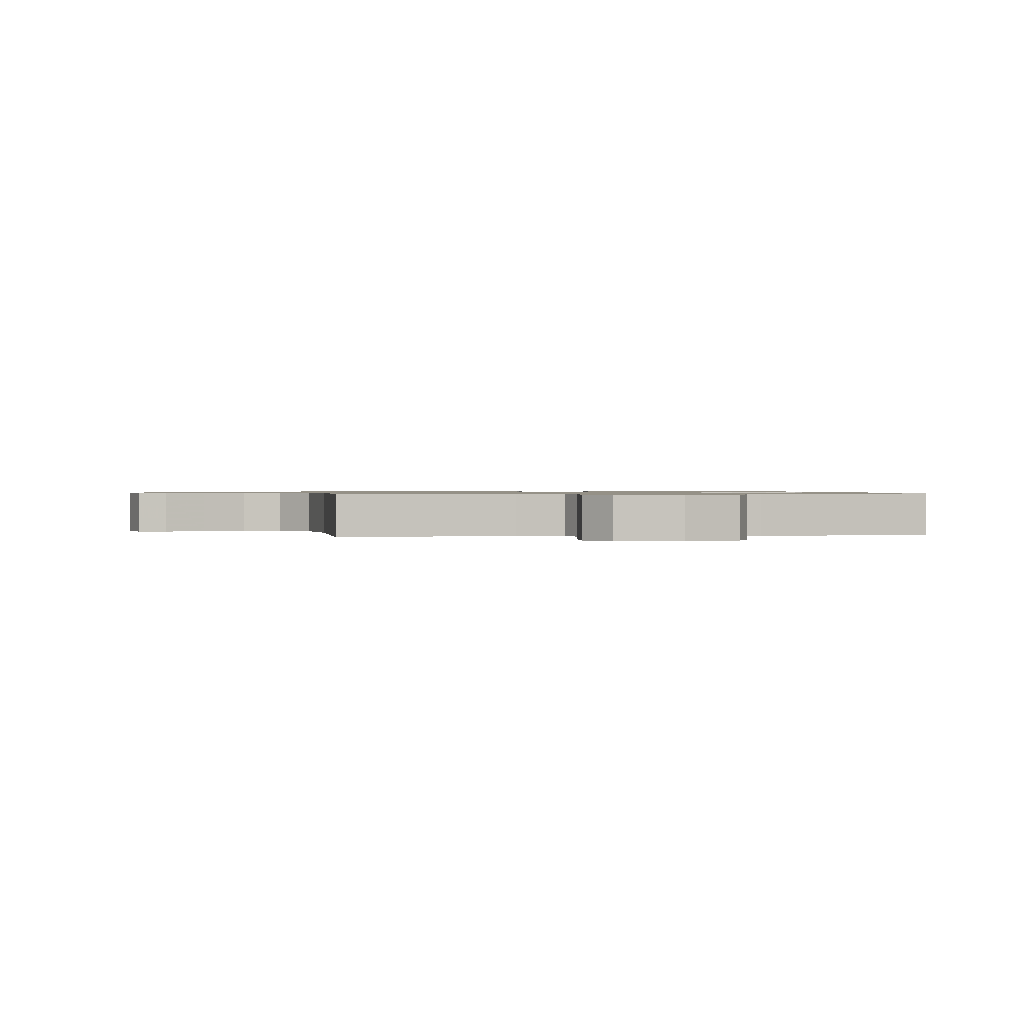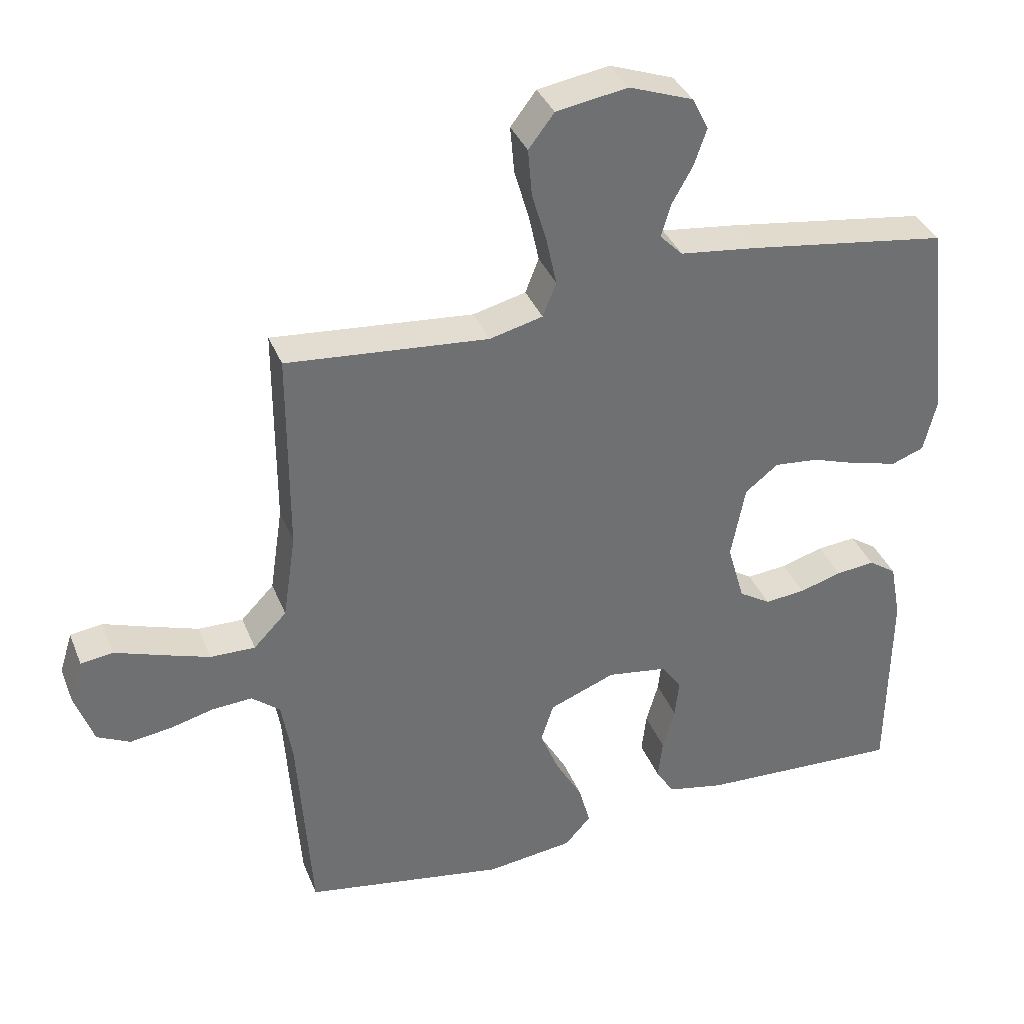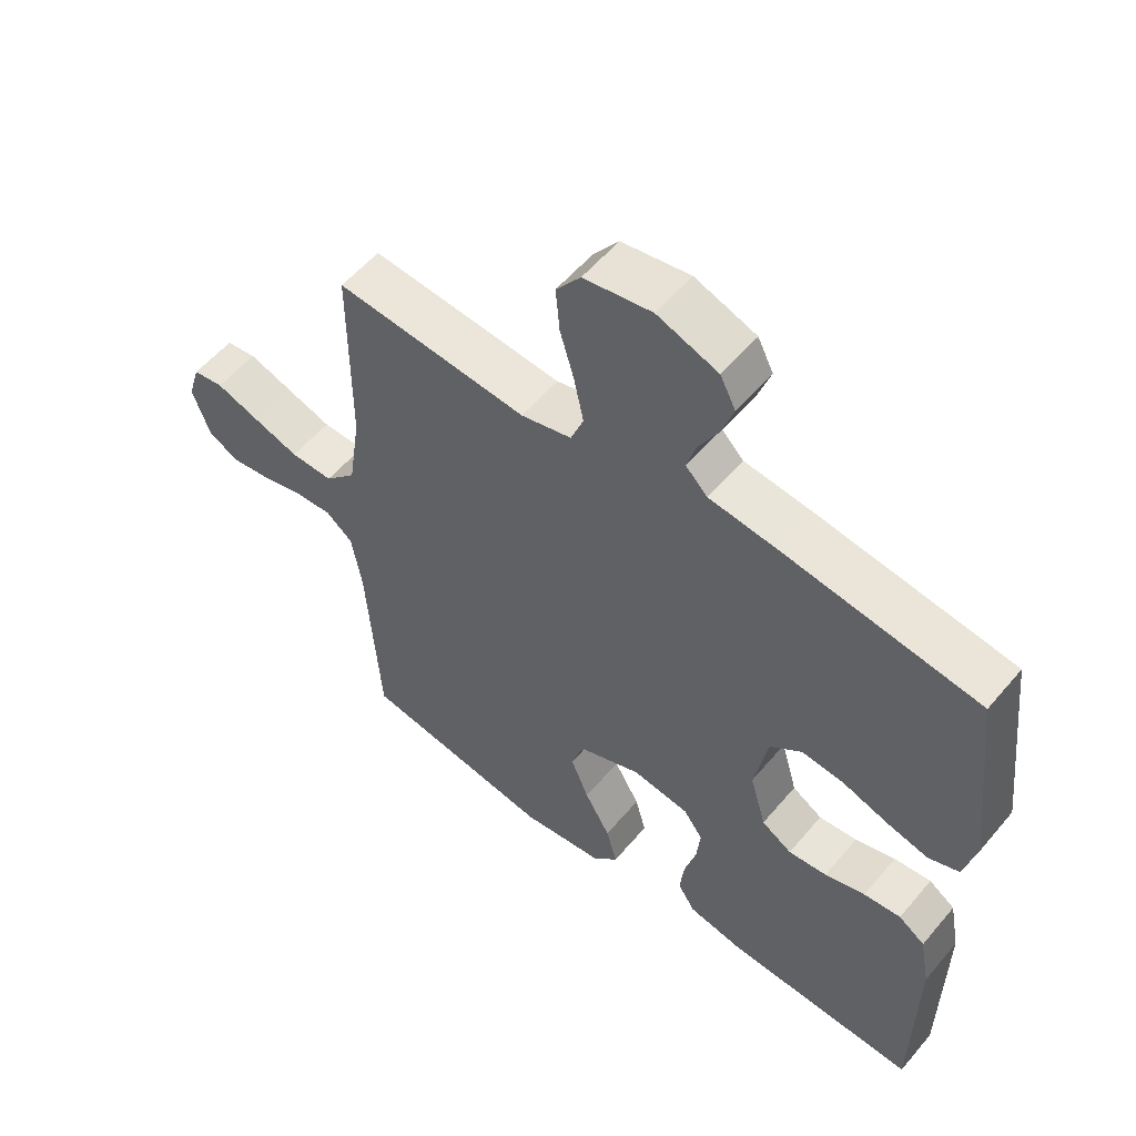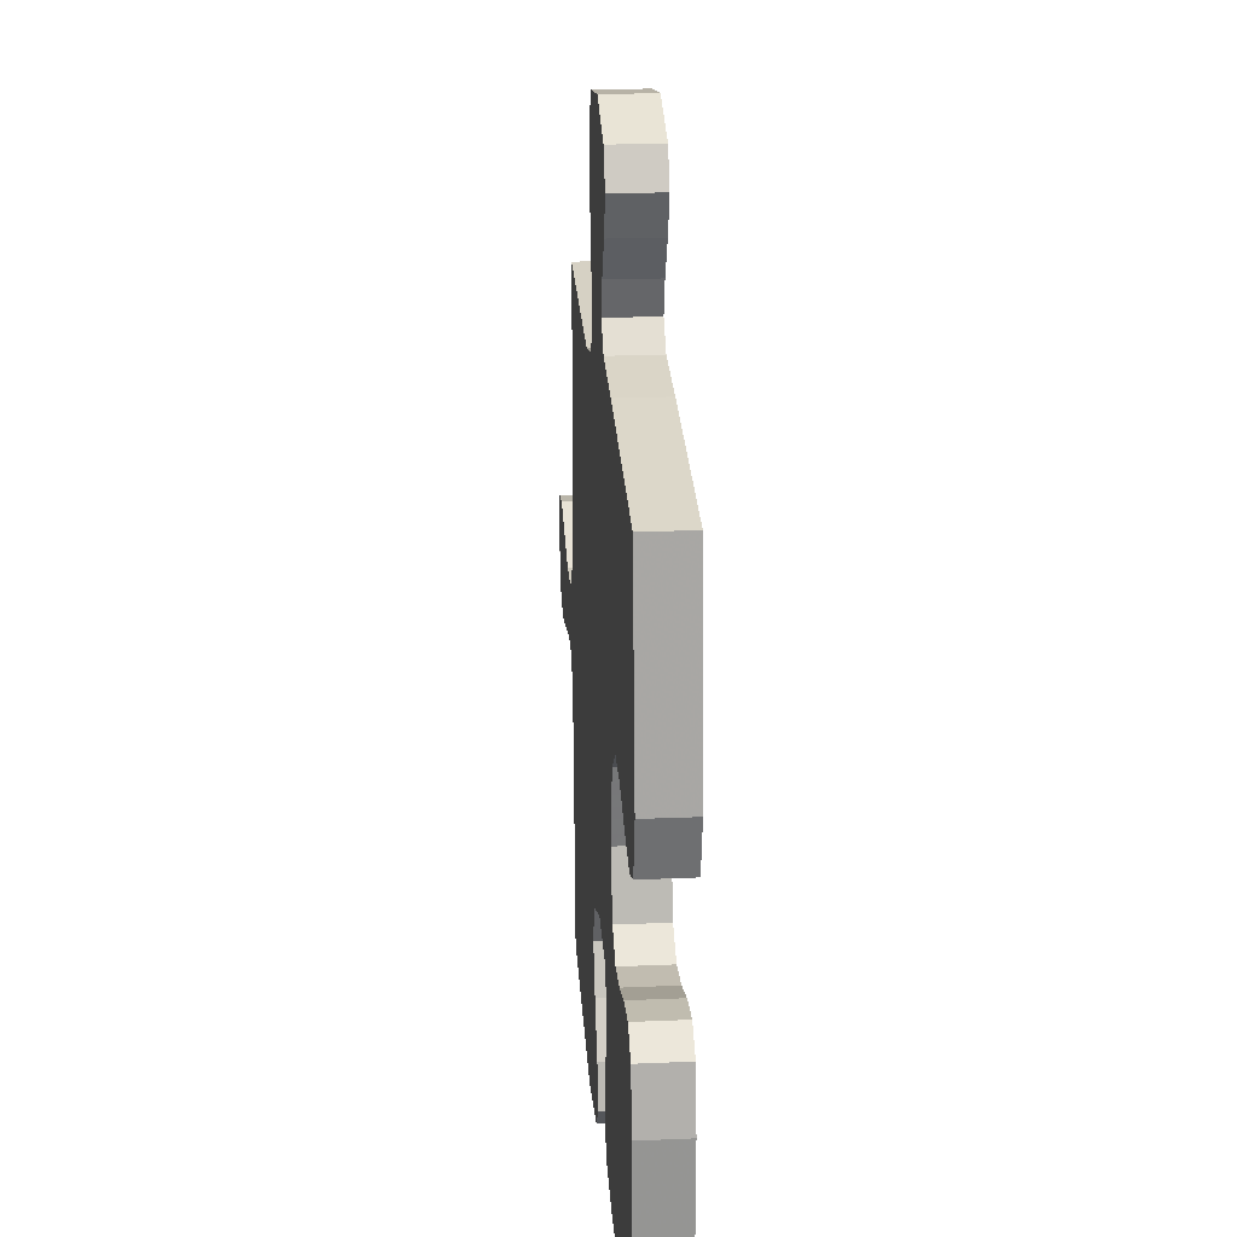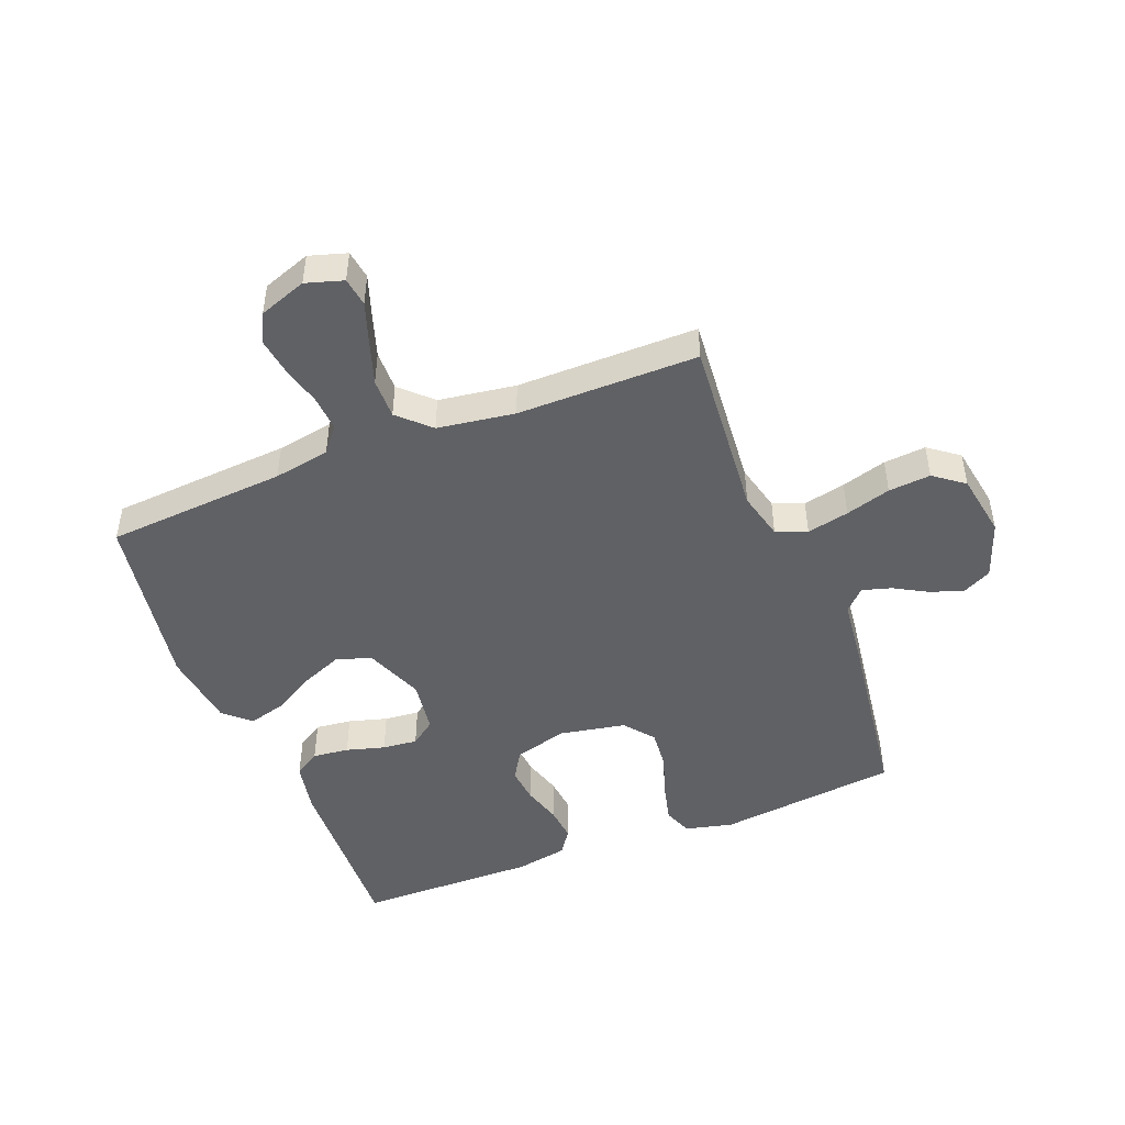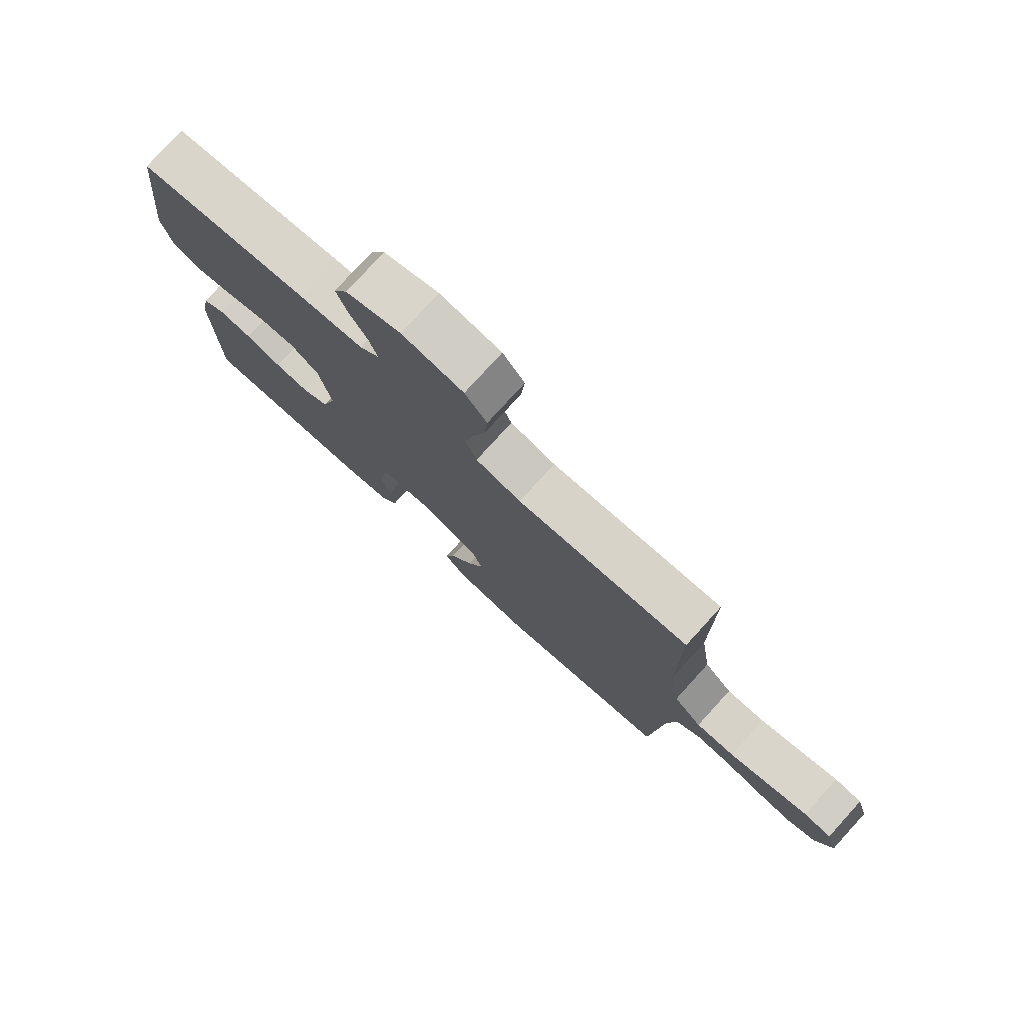
<metadata>
{"format":"obj","ext":"obj","renderer":"f3d","projection":"perspective","resolution":1024,"background":"white","views":[{"elev":0.8,"azim":-9.0,"up":"+Y"},{"elev":36.0,"azim":-20.0,"up":"+Z"},{"elev":55.7,"azim":39.4,"up":"+Z"},{"elev":22.2,"azim":85.7,"up":"+Z"},{"elev":-47.5,"azim":-68.5,"up":"+Y"},{"elev":77.9,"azim":-137.7,"up":"+Z"}]}
</metadata>
<code>
v -0.5 0.07 -0.5
v -0.521 0.07 -0.2
v -0.537 0.07 -0.107
v -0.579 0.07 -0.073
v -0.638 0.07 -0.077
v -0.703 0.07 -0.094
v -0.765 0.07 -0.103
v -0.814 0.07 -0.079
v -0.842 0.07 0
v -0.823 0.07 0.062
v -0.775 0.07 0.069
v -0.708 0.07 0.046
v -0.635 0.07 0.022
v -0.568 0.07 0.021
v -0.519 0.07 0.072
v -0.5 0.07 0.2
v -0.5 0.07 0.5
v -0.2 0.07 0.475
v -0.121 0.07 0.495
v -0.101 0.07 0.546
v -0.116 0.07 0.616
v -0.138 0.07 0.691
v -0.144 0.07 0.761
v -0.106 0.07 0.811
v 0 0.07 0.829
v 0.095 0.07 0.795
v 0.119 0.07 0.747
v 0.1 0.07 0.692
v 0.069 0.07 0.637
v 0.055 0.07 0.589
v 0.089 0.07 0.555
v 0.2 0.07 0.542
v 0.5 0.07 0.5
v 0.534 0.07 0.2
v 0.515 0.07 0.121
v 0.467 0.07 0.103
v 0.402 0.07 0.119
v 0.33 0.07 0.143
v 0.264 0.07 0.149
v 0.215 0.07 0.11
v 0.194 0.07 0
v 0.219 0.07 -0.088
v 0.266 0.07 -0.117
v 0.326 0.07 -0.111
v 0.389 0.07 -0.092
v 0.447 0.07 -0.086
v 0.488 0.07 -0.114
v 0.504 0.07 -0.2
v 0.5 0.07 -0.5
v 0.2 0.07 -0.488
v 0.115 0.07 -0.471
v 0.088 0.07 -0.428
v 0.095 0.07 -0.368
v 0.113 0.07 -0.304
v 0.119 0.07 -0.246
v 0.089 0.07 -0.205
v 0 0.07 -0.192
v -0.098 0.07 -0.231
v -0.117 0.07 -0.289
v -0.089 0.07 -0.357
v -0.049 0.07 -0.427
v -0.032 0.07 -0.489
v -0.071 0.07 -0.532
v -0.2 0.07 -0.549
v -0.5 0 -0.5
v -0.521 0 -0.2
v -0.537 0 -0.107
v -0.579 0 -0.073
v -0.638 0 -0.077
v -0.703 0 -0.094
v -0.765 0 -0.103
v -0.814 0 -0.079
v -0.842 0 0
v -0.823 0 0.062
v -0.775 0 0.069
v -0.708 0 0.046
v -0.635 0 0.022
v -0.568 0 0.021
v -0.519 0 0.072
v -0.5 0 0.2
v -0.5 0 0.5
v -0.2 0 0.475
v -0.121 0 0.495
v -0.101 0 0.546
v -0.116 0 0.616
v -0.138 0 0.691
v -0.144 0 0.761
v -0.106 0 0.811
v 0 0 0.829
v 0.095 0 0.795
v 0.119 0 0.747
v 0.1 0 0.692
v 0.069 0 0.637
v 0.055 0 0.589
v 0.089 0 0.555
v 0.2 0 0.542
v 0.5 0 0.5
v 0.534 0 0.2
v 0.515 0 0.121
v 0.467 0 0.103
v 0.402 0 0.119
v 0.33 0 0.143
v 0.264 0 0.149
v 0.215 0 0.11
v 0.194 0 0
v 0.219 0 -0.088
v 0.266 0 -0.117
v 0.326 0 -0.111
v 0.389 0 -0.092
v 0.447 0 -0.086
v 0.488 0 -0.114
v 0.504 0 -0.2
v 0.5 0 -0.5
v 0.2 0 -0.488
v 0.115 0 -0.471
v 0.088 0 -0.428
v 0.095 0 -0.368
v 0.113 0 -0.304
v 0.119 0 -0.246
v 0.089 0 -0.205
v 0 0 -0.192
v -0.098 0 -0.231
v -0.117 0 -0.289
v -0.089 0 -0.357
v -0.049 0 -0.427
v -0.032 0 -0.489
v -0.071 0 -0.532
v -0.2 0 -0.549
f 64 1 2
f 63 64 2
f 62 63 2
f 61 62 2
f 60 61 2
f 59 60 2 3
f 58 59 3 4
f 57 58 4
f 56 57 4
f 52 53 54
f 51 52 54
f 50 51 54
f 49 50 54
f 48 49 54
f 47 48 54
f 46 47 54
f 45 46 54
f 44 45 54
f 43 44 54 55
f 42 43 55 56
f 36 37 38
f 35 36 38
f 34 35 38
f 33 34 38
f 32 33 38
f 31 32 38
f 30 31 38 39
f 27 28 29
f 26 27 29
f 25 26 29
f 24 25 29
f 23 24 29
f 22 23 29
f 21 22 29
f 20 21 29 30
f 30 39 40
f 20 30 40
f 19 20 40
f 16 17 18
f 19 40 41
f 18 19 41
f 16 18 41
f 15 16 41
f 10 11 12
f 9 10 12
f 8 9 12
f 7 8 12
f 6 7 12
f 5 6 12
f 4 5 12 13
f 42 56 4
f 41 42 4
f 15 41 4
f 14 15 4
f 4 13 14
f 66 65 128
f 66 128 127
f 66 127 126
f 66 126 125
f 66 125 124
f 67 66 124 123
f 68 67 123 122
f 68 122 121
f 68 121 120
f 118 117 116
f 118 116 115
f 118 115 114
f 118 114 113
f 118 113 112
f 118 112 111
f 118 111 110
f 118 110 109
f 118 109 108
f 119 118 108 107
f 120 119 107 106
f 102 101 100
f 102 100 99
f 102 99 98
f 102 98 97
f 102 97 96
f 102 96 95
f 103 102 95 94
f 93 92 91
f 93 91 90
f 93 90 89
f 93 89 88
f 93 88 87
f 93 87 86
f 93 86 85
f 94 93 85 84
f 104 103 94
f 104 94 84
f 104 84 83
f 82 81 80
f 105 104 83
f 105 83 82
f 105 82 80
f 105 80 79
f 76 75 74
f 76 74 73
f 76 73 72
f 76 72 71
f 76 71 70
f 76 70 69
f 77 76 69 68
f 68 120 106
f 68 106 105
f 68 105 79
f 68 79 78
f 78 77 68
f 1 65 66 2
f 2 66 67 3
f 3 67 68 4
f 4 68 69 5
f 5 69 70 6
f 6 70 71 7
f 7 71 72 8
f 8 72 73 9
f 9 73 74 10
f 10 74 75 11
f 11 75 76 12
f 12 76 77 13
f 13 77 78 14
f 14 78 79 15
f 15 79 80 16
f 16 80 81 17
f 17 81 82 18
f 18 82 83 19
f 19 83 84 20
f 20 84 85 21
f 21 85 86 22
f 22 86 87 23
f 23 87 88 24
f 24 88 89 25
f 25 89 90 26
f 26 90 91 27
f 27 91 92 28
f 28 92 93 29
f 29 93 94 30
f 30 94 95 31
f 31 95 96 32
f 32 96 97 33
f 33 97 98 34
f 34 98 99 35
f 35 99 100 36
f 36 100 101 37
f 37 101 102 38
f 38 102 103 39
f 39 103 104 40
f 40 104 105 41
f 41 105 106 42
f 42 106 107 43
f 43 107 108 44
f 44 108 109 45
f 45 109 110 46
f 46 110 111 47
f 47 111 112 48
f 48 112 113 49
f 49 113 114 50
f 50 114 115 51
f 51 115 116 52
f 52 116 117 53
f 53 117 118 54
f 54 118 119 55
f 55 119 120 56
f 56 120 121 57
f 57 121 122 58
f 58 122 123 59
f 59 123 124 60
f 60 124 125 61
f 61 125 126 62
f 62 126 127 63
f 63 127 128 64
f 64 128 65 1

</code>
